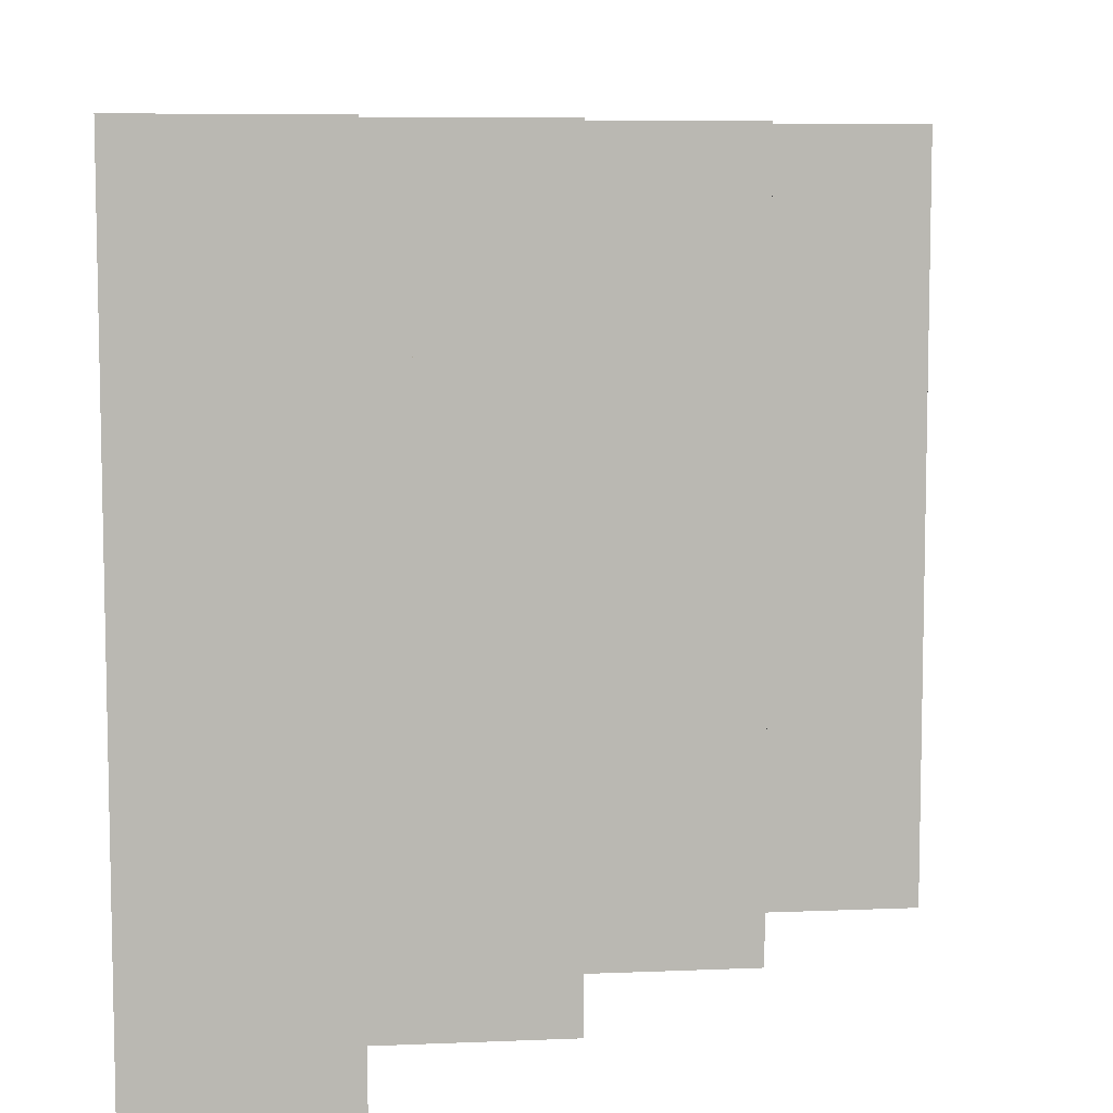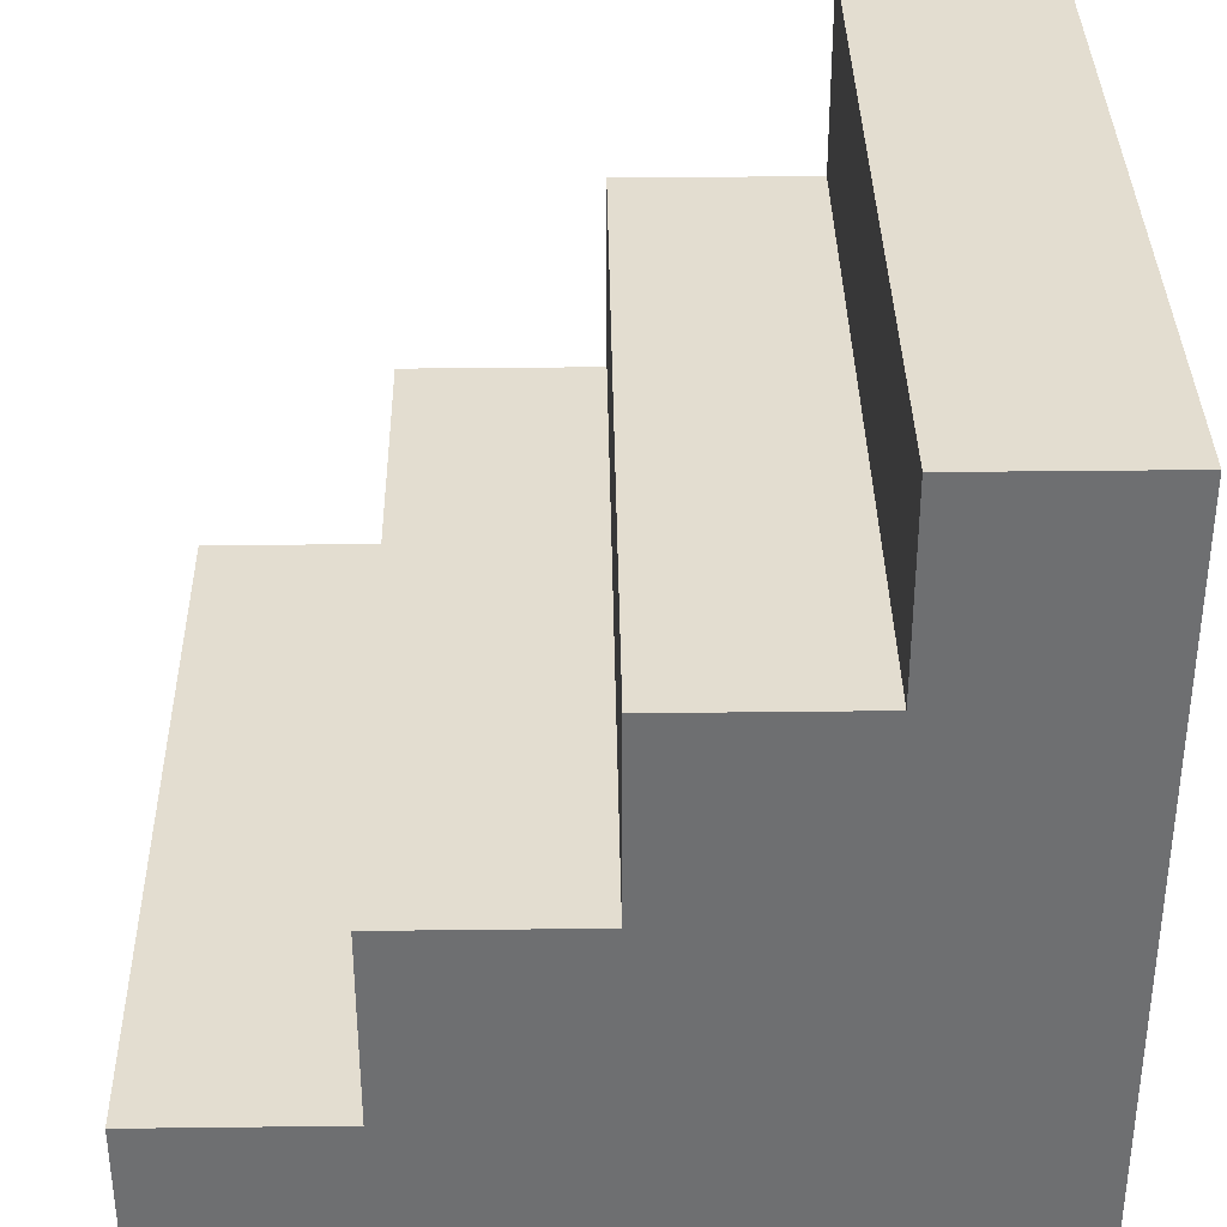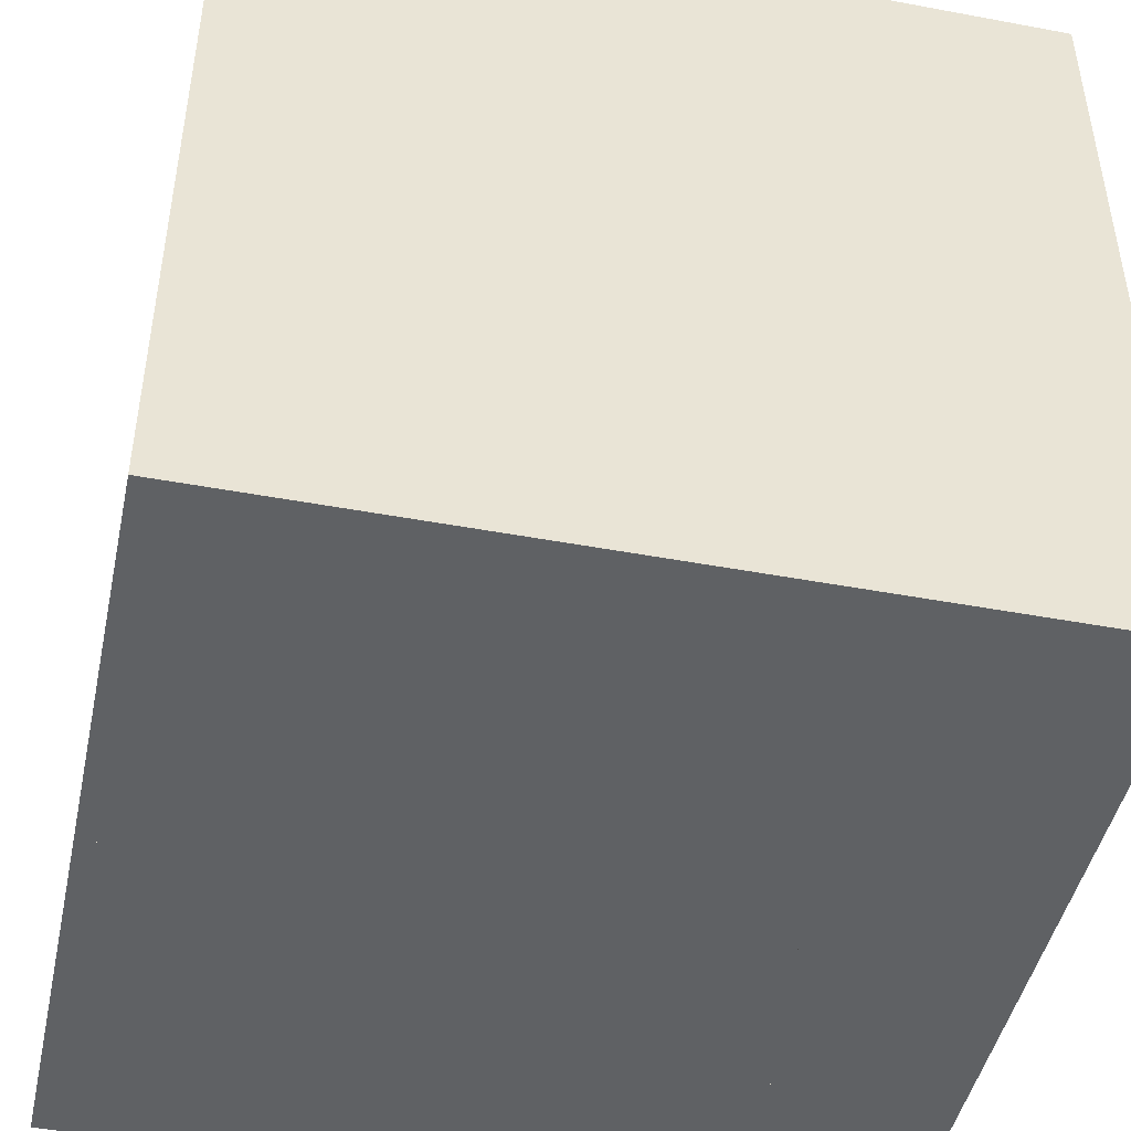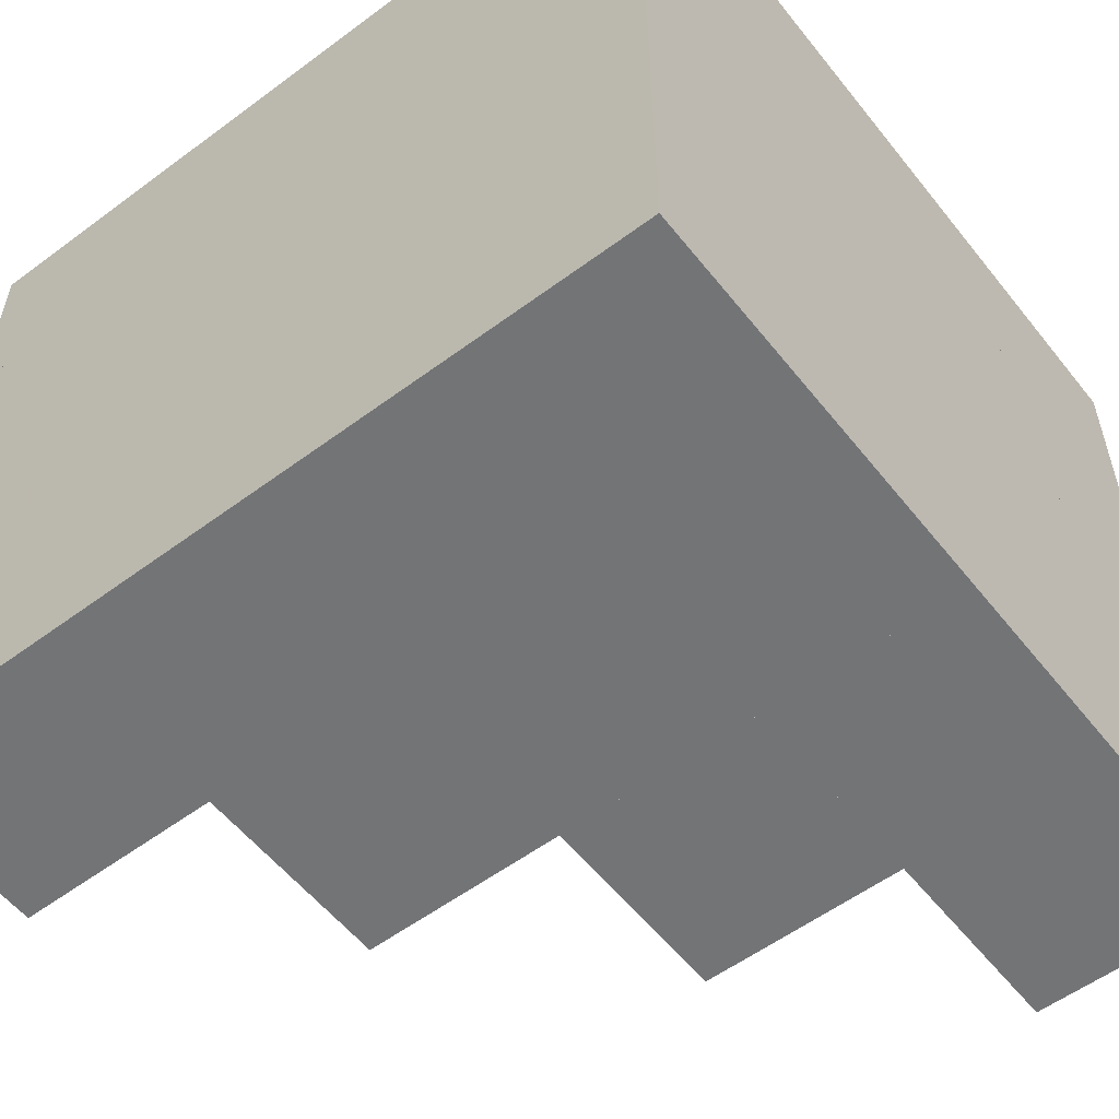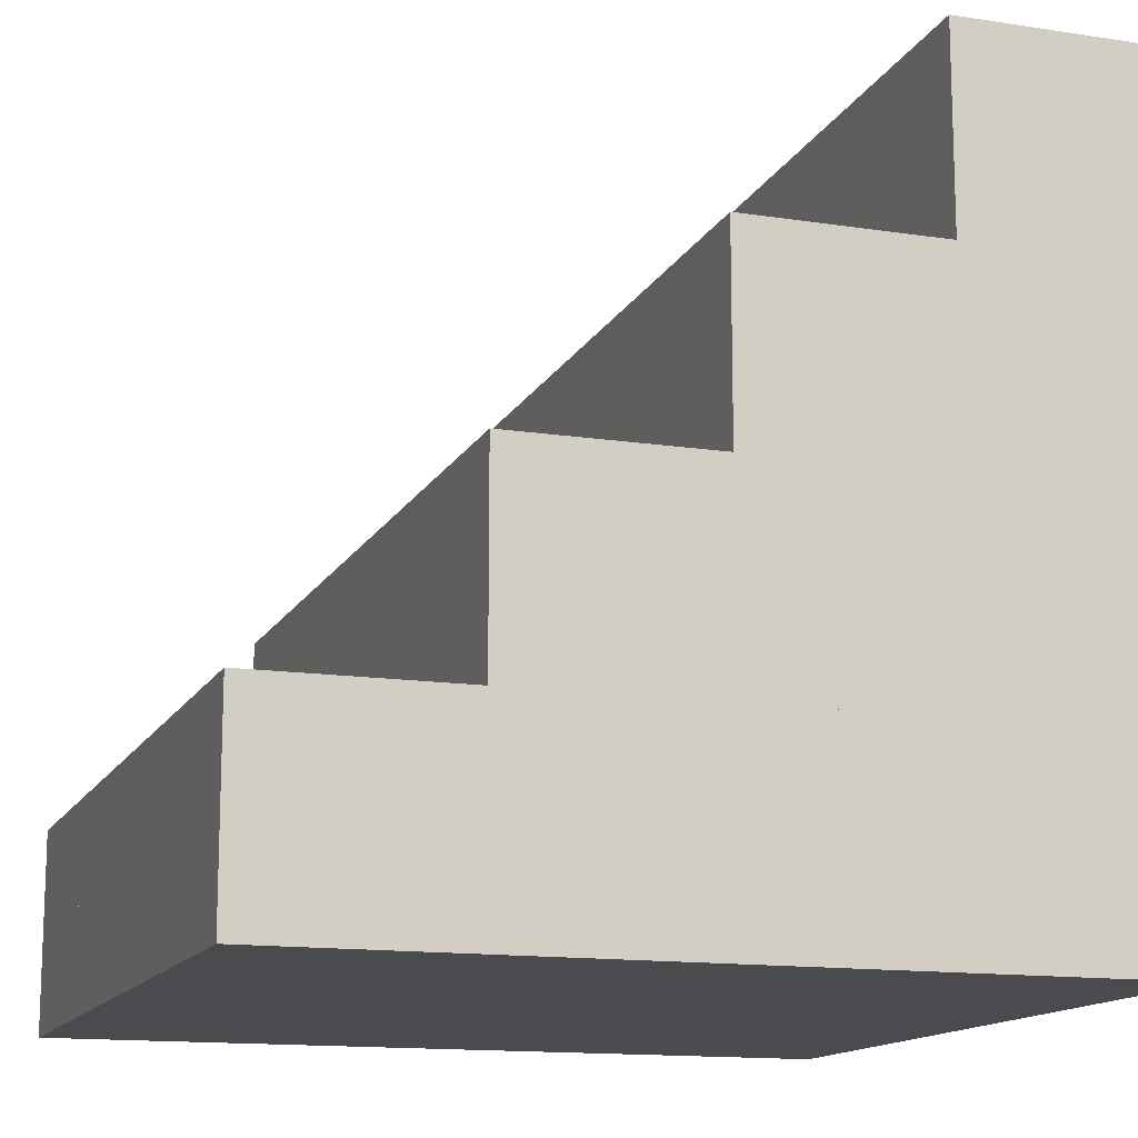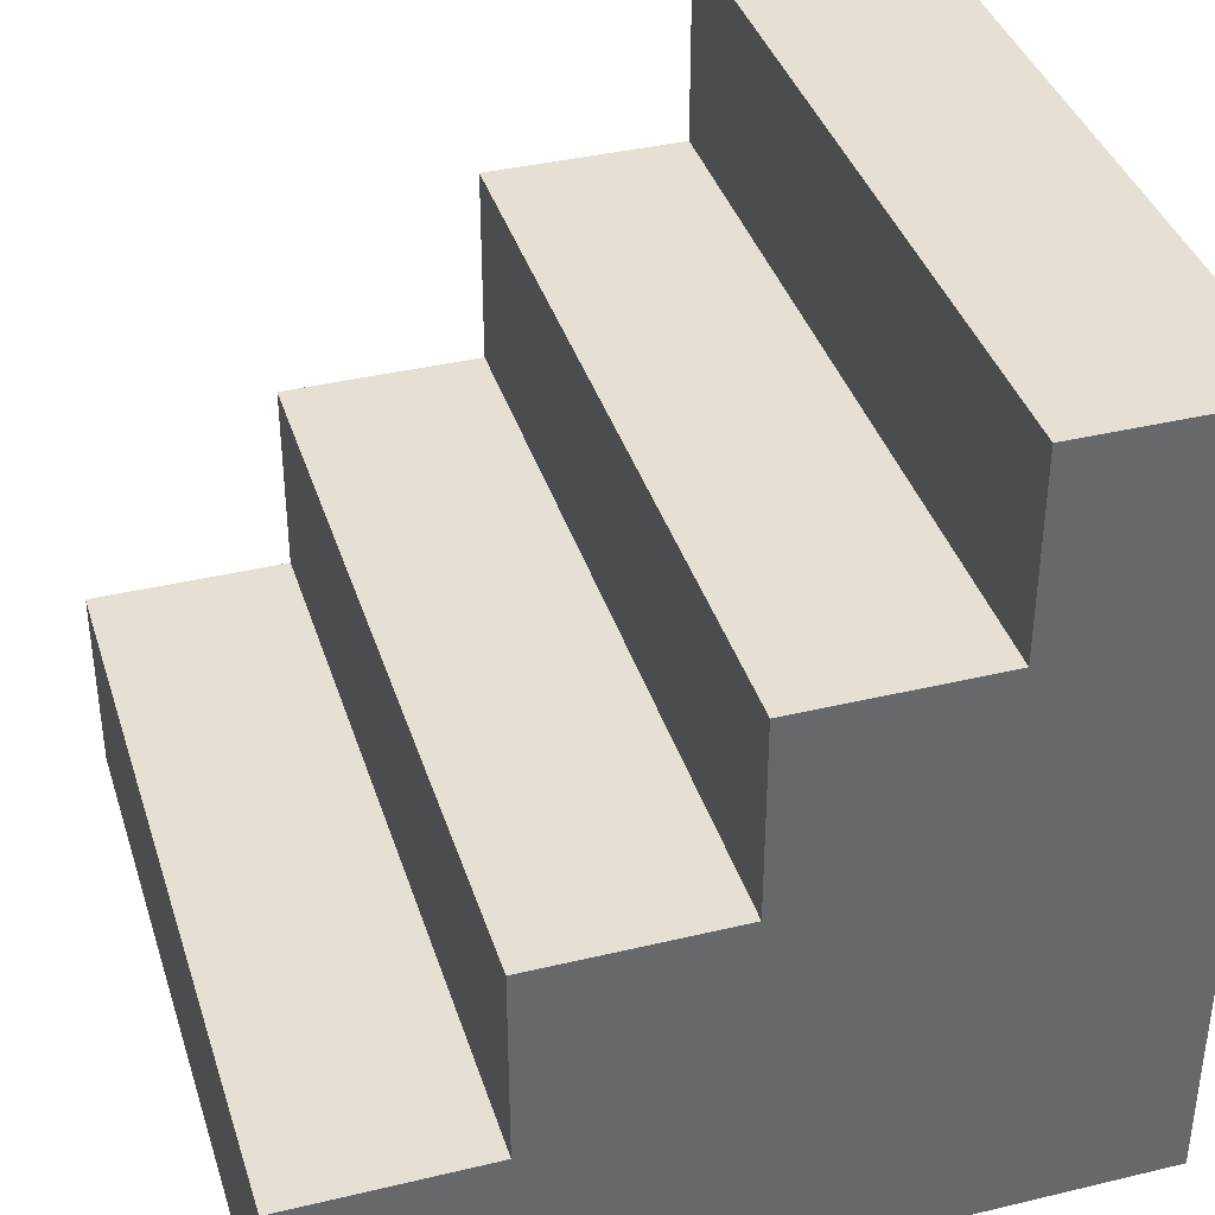
<metadata>
{"format":"obj","ext":"obj","renderer":"f3d","projection":"perspective","resolution":1024,"background":"white","views":[{"elev":7.9,"azim":-96.8,"up":"+Y"},{"elev":35.6,"azim":-0.9,"up":"+Z"},{"elev":-46.0,"azim":77.9,"up":"+Z"},{"elev":-56.1,"azim":127.9,"up":"+Y"},{"elev":-14.0,"azim":-18.8,"up":"+Z"},{"elev":38.2,"azim":-16.9,"up":"+Z"}]}
</metadata>
<code>
v 0 0 0
v 0 10 0
v 10 0 0
v 10 10 0
v 0 0 10
v 0 10 10
v 10 0 10
v 10 10 10
v 0 10 0
v 0 20 0
v 10 10 0
v 10 20 0
v 0 10 10
v 0 20 10
v 10 10 10
v 10 20 10
v 0 20 0
v 0 30 0
v 10 20 0
v 10 30 0
v 0 20 10
v 0 30 10
v 10 20 10
v 10 30 10
v 0 30 0
v 0 40 0
v 10 30 0
v 10 40 0
v 0 30 10
v 0 40 10
v 10 30 10
v 10 40 10
v 10 0 0
v 10 10 0
v 20 0 0
v 20 10 0
v 10 0 10
v 10 10 10
v 20 0 10
v 20 10 10
v 10 0 10
v 10 10 10
v 20 0 10
v 20 10 10
v 10 0 20
v 10 10 20
v 20 0 20
v 20 10 20
v 10 10 0
v 10 20 0
v 20 10 0
v 20 20 0
v 10 10 10
v 10 20 10
v 20 10 10
v 20 20 10
v 10 10 10
v 10 20 10
v 20 10 10
v 20 20 10
v 10 10 20
v 10 20 20
v 20 10 20
v 20 20 20
v 10 20 0
v 10 30 0
v 20 20 0
v 20 30 0
v 10 20 10
v 10 30 10
v 20 20 10
v 20 30 10
v 10 20 10
v 10 30 10
v 20 20 10
v 20 30 10
v 10 20 20
v 10 30 20
v 20 20 20
v 20 30 20
v 10 30 0
v 10 40 0
v 20 30 0
v 20 40 0
v 10 30 10
v 10 40 10
v 20 30 10
v 20 40 10
v 10 30 10
v 10 40 10
v 20 30 10
v 20 40 10
v 10 30 20
v 10 40 20
v 20 30 20
v 20 40 20
v 20 0 0
v 20 10 0
v 30 0 0
v 30 10 0
v 20 0 10
v 20 10 10
v 30 0 10
v 30 10 10
v 20 0 10
v 20 10 10
v 30 0 10
v 30 10 10
v 20 0 20
v 20 10 20
v 30 0 20
v 30 10 20
v 20 0 20
v 20 10 20
v 30 0 20
v 30 10 20
v 20 0 30
v 20 10 30
v 30 0 30
v 30 10 30
v 20 10 0
v 20 20 0
v 30 10 0
v 30 20 0
v 20 10 10
v 20 20 10
v 30 10 10
v 30 20 10
v 20 10 10
v 20 20 10
v 30 10 10
v 30 20 10
v 20 10 20
v 20 20 20
v 30 10 20
v 30 20 20
v 20 10 20
v 20 20 20
v 30 10 20
v 30 20 20
v 20 10 30
v 20 20 30
v 30 10 30
v 30 20 30
v 20 20 0
v 20 30 0
v 30 20 0
v 30 30 0
v 20 20 10
v 20 30 10
v 30 20 10
v 30 30 10
v 20 20 10
v 20 30 10
v 30 20 10
v 30 30 10
v 20 20 20
v 20 30 20
v 30 20 20
v 30 30 20
v 20 20 20
v 20 30 20
v 30 20 20
v 30 30 20
v 20 20 30
v 20 30 30
v 30 20 30
v 30 30 30
v 20 30 0
v 20 40 0
v 30 30 0
v 30 40 0
v 20 30 10
v 20 40 10
v 30 30 10
v 30 40 10
v 20 30 10
v 20 40 10
v 30 30 10
v 30 40 10
v 20 30 20
v 20 40 20
v 30 30 20
v 30 40 20
v 20 30 20
v 20 40 20
v 30 30 20
v 30 40 20
v 20 30 30
v 20 40 30
v 30 30 30
v 30 40 30
v 30 0 0
v 30 10 0
v 40 0 0
v 40 10 0
v 30 0 10
v 30 10 10
v 40 0 10
v 40 10 10
v 30 0 10
v 30 10 10
v 40 0 10
v 40 10 10
v 30 0 20
v 30 10 20
v 40 0 20
v 40 10 20
v 30 0 20
v 30 10 20
v 40 0 20
v 40 10 20
v 30 0 30
v 30 10 30
v 40 0 30
v 40 10 30
v 30 0 30
v 30 10 30
v 40 0 30
v 40 10 30
v 30 0 40
v 30 10 40
v 40 0 40
v 40 10 40
v 30 10 0
v 30 20 0
v 40 10 0
v 40 20 0
v 30 10 10
v 30 20 10
v 40 10 10
v 40 20 10
v 30 10 10
v 30 20 10
v 40 10 10
v 40 20 10
v 30 10 20
v 30 20 20
v 40 10 20
v 40 20 20
v 30 10 20
v 30 20 20
v 40 10 20
v 40 20 20
v 30 10 30
v 30 20 30
v 40 10 30
v 40 20 30
v 30 10 30
v 30 20 30
v 40 10 30
v 40 20 30
v 30 10 40
v 30 20 40
v 40 10 40
v 40 20 40
v 30 20 0
v 30 30 0
v 40 20 0
v 40 30 0
v 30 20 10
v 30 30 10
v 40 20 10
v 40 30 10
v 30 20 10
v 30 30 10
v 40 20 10
v 40 30 10
v 30 20 20
v 30 30 20
v 40 20 20
v 40 30 20
v 30 20 20
v 30 30 20
v 40 20 20
v 40 30 20
v 30 20 30
v 30 30 30
v 40 20 30
v 40 30 30
v 30 20 30
v 30 30 30
v 40 20 30
v 40 30 30
v 30 20 40
v 30 30 40
v 40 20 40
v 40 30 40
v 30 30 0
v 30 40 0
v 40 30 0
v 40 40 0
v 30 30 10
v 30 40 10
v 40 30 10
v 40 40 10
v 30 30 10
v 30 40 10
v 40 30 10
v 40 40 10
v 30 30 20
v 30 40 20
v 40 30 20
v 40 40 20
v 30 30 20
v 30 40 20
v 40 30 20
v 40 40 20
v 30 30 30
v 30 40 30
v 40 30 30
v 40 40 30
v 30 30 30
v 30 40 30
v 40 30 30
v 40 40 30
v 30 30 40
v 30 40 40
v 40 30 40
v 40 40 40
f 1 5 7 3
f 4 3 7 8
f 8 7 5 6
f 6 2 4 8
f 2 1 3 4
f 6 5 1 2
f 9 13 15 11
f 12 11 15 16
f 16 15 13 14
f 14 10 12 16
f 10 9 11 12
f 14 13 9 10
f 17 21 23 19
f 20 19 23 24
f 24 23 21 22
f 22 18 20 24
f 18 17 19 20
f 22 21 17 18
f 25 29 31 27
f 28 27 31 32
f 32 31 29 30
f 30 26 28 32
f 26 25 27 28
f 30 29 25 26
f 33 37 39 35
f 36 35 39 40
f 40 39 37 38
f 38 34 36 40
f 34 33 35 36
f 38 37 33 34
f 41 45 47 43
f 44 43 47 48
f 48 47 45 46
f 46 42 44 48
f 42 41 43 44
f 46 45 41 42
f 49 53 55 51
f 52 51 55 56
f 56 55 53 54
f 54 50 52 56
f 50 49 51 52
f 54 53 49 50
f 57 61 63 59
f 60 59 63 64
f 64 63 61 62
f 62 58 60 64
f 58 57 59 60
f 62 61 57 58
f 65 69 71 67
f 68 67 71 72
f 72 71 69 70
f 70 66 68 72
f 66 65 67 68
f 70 69 65 66
f 73 77 79 75
f 76 75 79 80
f 80 79 77 78
f 78 74 76 80
f 74 73 75 76
f 78 77 73 74
f 81 85 87 83
f 84 83 87 88
f 88 87 85 86
f 86 82 84 88
f 82 81 83 84
f 86 85 81 82
f 89 93 95 91
f 92 91 95 96
f 96 95 93 94
f 94 90 92 96
f 90 89 91 92
f 94 93 89 90
f 97 101 103 99
f 100 99 103 104
f 104 103 101 102
f 102 98 100 104
f 98 97 99 100
f 102 101 97 98
f 105 109 111 107
f 108 107 111 112
f 112 111 109 110
f 110 106 108 112
f 106 105 107 108
f 110 109 105 106
f 113 117 119 115
f 116 115 119 120
f 120 119 117 118
f 118 114 116 120
f 114 113 115 116
f 118 117 113 114
f 121 125 127 123
f 124 123 127 128
f 128 127 125 126
f 126 122 124 128
f 122 121 123 124
f 126 125 121 122
f 129 133 135 131
f 132 131 135 136
f 136 135 133 134
f 134 130 132 136
f 130 129 131 132
f 134 133 129 130
f 137 141 143 139
f 140 139 143 144
f 144 143 141 142
f 142 138 140 144
f 138 137 139 140
f 142 141 137 138
f 145 149 151 147
f 148 147 151 152
f 152 151 149 150
f 150 146 148 152
f 146 145 147 148
f 150 149 145 146
f 153 157 159 155
f 156 155 159 160
f 160 159 157 158
f 158 154 156 160
f 154 153 155 156
f 158 157 153 154
f 161 165 167 163
f 164 163 167 168
f 168 167 165 166
f 166 162 164 168
f 162 161 163 164
f 166 165 161 162
f 169 173 175 171
f 172 171 175 176
f 176 175 173 174
f 174 170 172 176
f 170 169 171 172
f 174 173 169 170
f 177 181 183 179
f 180 179 183 184
f 184 183 181 182
f 182 178 180 184
f 178 177 179 180
f 182 181 177 178
f 185 189 191 187
f 188 187 191 192
f 192 191 189 190
f 190 186 188 192
f 186 185 187 188
f 190 189 185 186
f 193 197 199 195
f 196 195 199 200
f 200 199 197 198
f 198 194 196 200
f 194 193 195 196
f 198 197 193 194
f 201 205 207 203
f 204 203 207 208
f 208 207 205 206
f 206 202 204 208
f 202 201 203 204
f 206 205 201 202
f 209 213 215 211
f 212 211 215 216
f 216 215 213 214
f 214 210 212 216
f 210 209 211 212
f 214 213 209 210
f 217 221 223 219
f 220 219 223 224
f 224 223 221 222
f 222 218 220 224
f 218 217 219 220
f 222 221 217 218
f 225 229 231 227
f 228 227 231 232
f 232 231 229 230
f 230 226 228 232
f 226 225 227 228
f 230 229 225 226
f 233 237 239 235
f 236 235 239 240
f 240 239 237 238
f 238 234 236 240
f 234 233 235 236
f 238 237 233 234
f 241 245 247 243
f 244 243 247 248
f 248 247 245 246
f 246 242 244 248
f 242 241 243 244
f 246 245 241 242
f 249 253 255 251
f 252 251 255 256
f 256 255 253 254
f 254 250 252 256
f 250 249 251 252
f 254 253 249 250
f 257 261 263 259
f 260 259 263 264
f 264 263 261 262
f 262 258 260 264
f 258 257 259 260
f 262 261 257 258
f 265 269 271 267
f 268 267 271 272
f 272 271 269 270
f 270 266 268 272
f 266 265 267 268
f 270 269 265 266
f 273 277 279 275
f 276 275 279 280
f 280 279 277 278
f 278 274 276 280
f 274 273 275 276
f 278 277 273 274
f 281 285 287 283
f 284 283 287 288
f 288 287 285 286
f 286 282 284 288
f 282 281 283 284
f 286 285 281 282
f 289 293 295 291
f 292 291 295 296
f 296 295 293 294
f 294 290 292 296
f 290 289 291 292
f 294 293 289 290
f 297 301 303 299
f 300 299 303 304
f 304 303 301 302
f 302 298 300 304
f 298 297 299 300
f 302 301 297 298
f 305 309 311 307
f 308 307 311 312
f 312 311 309 310
f 310 306 308 312
f 306 305 307 308
f 310 309 305 306
f 313 317 319 315
f 316 315 319 320
f 320 319 317 318
f 318 314 316 320
f 314 313 315 316
f 318 317 313 314

</code>
